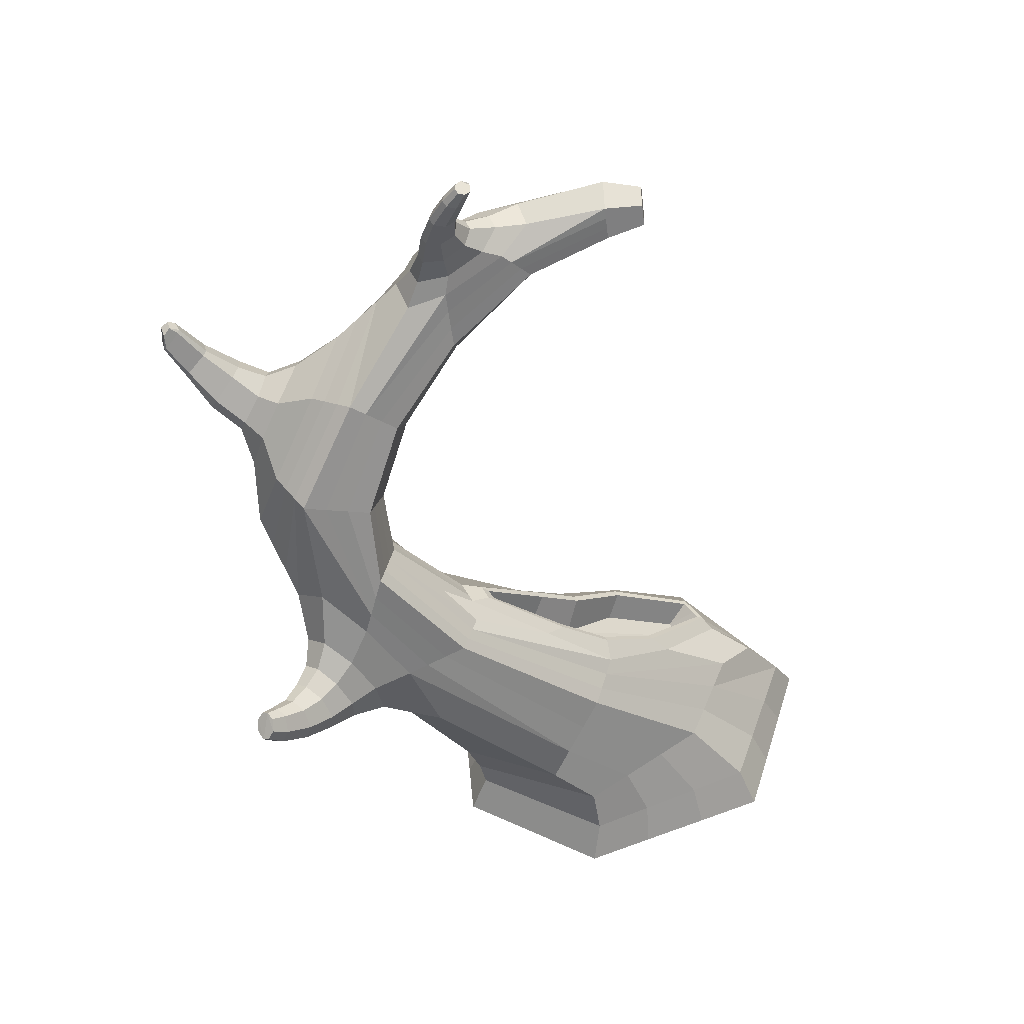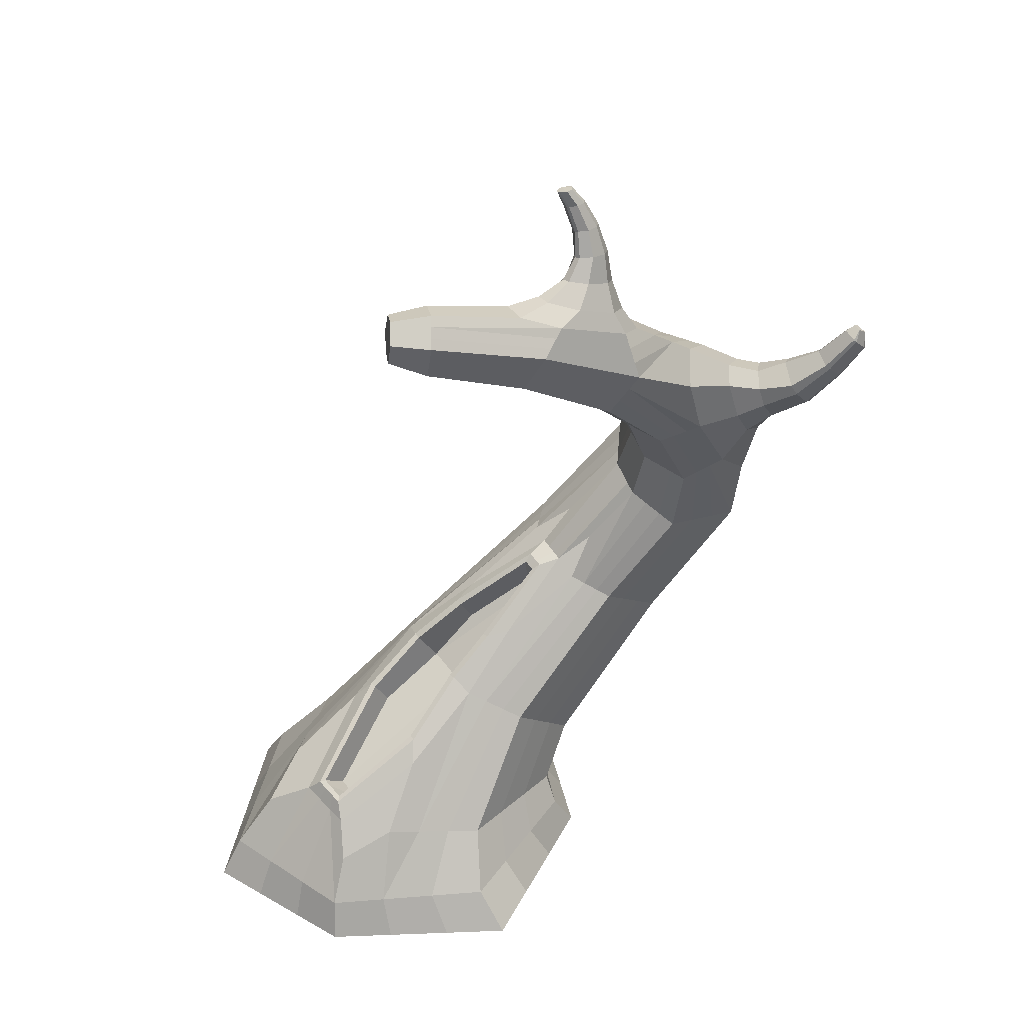
<metadata>
{"format":"obj","ext":"obj","renderer":"f3d","projection":"perspective","resolution":1024,"background":"white","views":[{"elev":47.2,"azim":-92.7,"up":"+Y"},{"elev":41.1,"azim":80.1,"up":"+Y"}]}
</metadata>
<code>
v  13.77 0 -48.5
v  7.046 9.649 -47.61
v  14.6 11.51 -39.13
v  24.23 0 -38.95
v  -24.94 0 -57.73
v  -26.07 7.522 -58.19
v  -13.29 7.654 -57.14
v  -10.81 0 -57.89
v  -39.07 0 -57.56
v  -58.18 0 -22.75
v  -55.34 11.75 -24.68
v  -38.86 7.39 -59.24
v  -52.09 0 -7.363
v  -46 0 8.026
v  -42.77 15.4 -2.927
v  -49.06 13.57 -13.8
v  -25.84 0 29.08
v  -11.78 0 34.75
v  -20.48 19.99 15.68
v  -28.48 18.6 11.82
v  33.58 0 -14.82
v  22.01 14.74 -21.8
v  21.87 16.1 -12.96
v  32.48 0 -0.2369
v  25.58 -10.42 25.63
v  15.39 -10.42 35.99
v  -11.23 -10.42 40.34
v  -50.45 -10.42 10.71
v  -27.64 -10.42 34.32
v  -56.84 -10.42 -6.878
v  -27.21 -10.42 -62.45
v  15.21 -10.42 -54.12
v  -12.74 -10.42 -63.11
v  40.03 -10.42 -18.13
v  28.68 -10.42 -44.47
v  37.91 -10.42 -1.429
v  15.58 188.6 -11.3
v  15.78 190.4 -11.54
v  14.4 193.6 -12.02
v  12.96 186.3 -11.12
v  12.83 195 -12.26
v  5.122 192.7 -12.32
v  5.181 188.4 -11.75
v  4.626 190.9 -12.1
v  6.232 187.7 -11.61
v  8.772 186.6 -11.36
v  10.26 186.3 -11.25
v  14.18 186.5 -11.09
v  -4.121 28.02 -57.63
v  -0.8656 33.61 -52.39
v  -28.73 18.32 -63
v  -18.05 20.38 -62.93
v  -56.77 25.81 -36.95
v  -39.41 16.27 -63.08
v  -47.76 37.45 -28.11
v  -52.26 31.63 -32.53
v  -35.48 47.26 -20.47
v  -39.37 45.26 -22.08
v  0.6955 41.81 -42.24
v  -0.9983 44.43 -37.32
v  -19.55 60.3 -87.34
v  -16.55 64.9 -82.07
v  -32.56 59.94 -95.41
v  -27.55 57.82 -94.01
v  -53.77 52.58 -71.03
v  -45.65 47.76 -81.77
v  -50.65 77.26 -68.78
v  -52.6 76.15 -74.04
v  -41.73 78.34 -60.82
v  -45.22 78.36 -62.18
v  -15.39 71.08 -73.39
v  -17.22 72.65 -69.97
v  -18.64 92.44 -108.2
v  -16.37 93.76 -101.7
v  -31.01 83.99 -110.1
v  -25.95 87.55 -112.4
v  -78.92 78.83 -119.9
v  -79.55 79.64 -118.5
v  -78.51 81.71 -117.1
v  -74.22 84.5 -118.5
v  -75.97 83.99 -117.1
v  -73.49 83.79 -120
v  -74.1 81.81 -121.3
v  -76.67 79.37 -121.4
v  -54.55 75.03 -79.29
v  -52.19 91.7 -90.84
v  -56.4 82.99 -95.42
v  -58.04 73.19 -89.13
v  -37.81 105.4 -83.62
v  -42.55 106.4 -84.87
v  -17.23 97 -91.77
v  -20.35 98.92 -88.39
v  -8.93 120.3 -103.4
v  -9.044 118.3 -99.77
v  -37.29 102.1 -113
v  -33.85 109 -116.2
v  -38.61 132.6 -108.2
v  -35.35 133.2 -110.7
v  -48.93 102.1 -87.69
v  -39.96 128.3 -93.99
v  -40.92 130.1 -99.88
v  -50.56 96.91 -89.27
v  -31.11 122.6 -85.78
v  -35.06 124.5 -86.94
v  -12.41 116.9 -93.06
v  -15.67 117.4 -89.96
v  -1.159 140.4 -93.8
v  -1.358 139.1 -90.19
v  -25.33 154.8 -95.51
v  -23.48 154.3 -98.99
v  -27.09 149.6 -83.83
v  -27.14 152.5 -87.93
v  -21.44 142.4 -78.15
v  -24.24 144.6 -78.94
v  -4.505 137.6 -84.26
v  -7.453 137.5 -81.93
v  7.995 164.5 -74.85
v  7.721 160.8 -72.37
v  -4.051 172.1 -84.1
v  5.887 176.2 -75.14
v  7.078 172.2 -76.24
v  -6.016 167.7 -89.59
v  -13.01 169.6 -64.3
v  -11.64 174.4 -64.93
v  -10.35 160.8 -63.19
v  -12.36 162.8 -63.43
v  5.365 157.5 -67.29
v  3.283 158 -64.69
v  16.58 180.9 -48.9
v  16.34 177.8 -47.12
v  13.26 187.3 -54.07
v  15.04 185.6 -52.37
v  -3.704 181.9 -45.15
v  -3.953 184.3 -47.71
v  0.4553 176.7 -41.85
v  -1.5 178.1 -42.22
v  13.82 174.3 -44.45
v  11.54 173.9 -43.56
v  18.55 189.2 -21.21
v  18.26 186.3 -20.84
v  14.43 195.7 -22.25
v  16.64 193.9 -21.91
v  10.17 192.7 -45.41
v  3.058 191.5 -43.41
v  4.154 195 -22.62
v  12.22 197.6 -22.59
v  2.648 189.6 -21.98
v  3.401 192.3 -22.3
v  5.156 184.6 -21.22
v  3.525 185.7 -21.44
v  16.02 183.1 -20.53
v  14.08 182.7 -20.57
v  21.67 0 23.03
v  11.84 19.68 12.4
v  7.304 20.14 15.09
v  11.98 0 31.72
v  1.026 19.51 7.294
v  6.768 18.64 4.392
v  -0.1871 31.6 -16.29
v  -13.84 41.92 -30.75
v  -24.98 42.95 -25.83
v  -17.28 34.15 -9.294
v  -17.57 52.89 -41.81
v  -25.94 65.61 -55.82
v  -28.78 65.99 -54.64
v  -28.39 54.2 -37.4
v  -26.46 78.03 -62.4
v  -26.67 102 -84.13
v  -29.86 103.2 -83.25
v  -28.92 78.39 -61.42
v  -21.67 118.8 -86.11
v  -24.42 119.8 -85.37
v  -13.14 138.4 -78.86
v  -15.89 139.3 -78.11
v  -1.98 158.5 -62.37
v  -5.161 158.7 -62.66
v  6.979 174.2 -42.27
v  4.695 174.8 -41.87
v  10.36 182.8 -20.74
v  8.572 183.1 -20.87
v  -41.68 -10.42 -61.8
v  -63.23 -10.42 -24.47
v  -3.619 166.9 -140.7
v  -4.454 165.6 -142.5
v  -7.653 165.4 -141.6
v  -6.148 166.8 -140.1
v  -7.981 163.3 -95.08
v  0.669 157.3 -93.47
v  -4.548 151.8 -105.9
v  -9.758 155 -106.9
v  -0.9606 141.7 -97.4
v  -4.279 141.3 -108.8
v  -8.815 122.3 -107
v  -7.762 133 -113
v  -17.96 110.8 -115.8
v  -15.28 127.2 -118.6
v  -30.41 115.8 -119.3
v  -21.62 129.8 -120.1
v  -32.08 133.8 -113.2
v  -23.34 140.9 -116.6
v  -21.62 153.7 -102.5
v  -18.92 149.6 -111.9
v  -5.526 148.8 -114.9
v  -10.03 151.6 -115.4
v  -4.328 143.8 -116.2
v  -6.973 137.9 -119.5
v  -11.29 135.9 -121.9
v  -16.82 138.4 -123
v  -19.65 143.5 -121.4
v  -16.04 149.7 -117.4
v  -2.864 150.9 -123
v  -9.091 154.3 -122.7
v  -2.393 148.2 -124.5
v  -4.423 143.5 -128.3
v  -6.614 142 -130
v  -14.44 144.9 -130.5
v  -15.4 147.8 -128.9
v  -11.87 153.3 -124.2
v  -2.354 157 -132
v  -6.81 158.7 -131
v  -2.064 155.8 -133
v  -3.457 152.6 -136.4
v  -4.526 151.8 -137.3
v  -10.2 153.2 -136.9
v  -10.65 154.3 -135.9
v  -8.117 158.2 -131.8
v  -2.131 164.9 -138.9
v  -5.697 165.7 -137.6
v  -1.923 164.2 -139.6
v  -3.163 161.2 -142.5
v  -3.85 160.6 -142.9
v  -8.476 161 -141.9
v  -8.735 161.6 -141.3
v  -6.485 165.2 -138
v  -13.05 214.8 -59.95
v  -11.96 214.9 -58.51
v  -9.988 215.5 -58.52
v  -8.899 216 -60.73
v  -9.518 215.8 -58.89
v  -9.982 216 -62.11
v  -11.72 215.7 -62.36
v  -12.85 215.2 -61.6
v  -2.086 176.5 -78.61
v  -10.58 175.3 -75.66
v  -7.888 181.9 -72.82
v  -3.732 182.4 -74.8
v  -10.28 179.2 -65.55
v  -8.608 184.3 -64.65
v  -4.202 186.7 -50.26
v  -4.566 188.8 -55.44
v  1.244 192.2 -51.71
v  5.184 192.8 -53.31
v  11.48 189.1 -55.78
v  6.457 190.3 -61.39
v  4.697 180.1 -74.04
v  2.517 185.5 -71.3
v  -8.53 189.2 -71.22
v  -6.156 189.8 -72.39
v  -9.086 190.1 -65.76
v  -6.13 192.5 -60.08
v  -1.804 194.5 -58.53
v  0.3465 195.2 -59.69
v  0.9527 194.2 -64.65
v  -2.123 191.7 -70.4
v  -10.18 196.9 -70.22
v  -8.259 197.6 -71.45
v  -10.41 196.7 -66.4
v  -8.085 197.6 -62.66
v  -4.527 199.1 -62.1
v  -3.234 199.7 -63.06
v  -2.883 199.6 -66.51
v  -5.216 198.7 -70.07
v  -11.79 204.4 -68.09
v  -10.2 205 -69.15
v  -11.96 203.8 -65.02
v  -10.08 204 -62.38
v  -7.145 205 -62.46
v  -6.263 205.6 -63.15
v  -5.88 205.9 -65.78
v  -7.754 205.6 -68.3
v  -12.81 211 -64.62
v  -11.32 211.7 -65.61
v  -13.07 210.5 -62.18
v  -11.64 210.6 -60.27
v  -9.125 211.4 -60.66
v  -8.496 211.8 -61.15
v  -7.979 212.1 -63.27
v  -9.402 212 -65.08
v  -51.54 58.79 -92.76
v  -46.8 64.55 -100.7
v  -37.58 62.07 -96.81
v  -56.53 62.52 -87.27
v  -36.06 80.42 -107.9
v  -45.49 75.3 -106.9
v  -48.14 84.25 -107.7
v  -40.72 95.24 -109.9
v  -47.31 101.5 -102.7
v  -52.68 87.59 -102.8
v  -61.01 64.91 -95.54
v  -57.71 62.16 -99.08
v  -62.09 71.66 -95.84
v  -60.4 78.75 -99.9
v  -57.22 81.85 -105.1
v  -54.07 79.73 -108.6
v  -52.85 73.23 -108.4
v  -54.41 65.44 -104.3
v  -66.53 67.01 -102
v  -64.28 64.87 -104.8
v  -67.02 72.25 -101.4
v  -64.92 77.95 -104.1
v  -62.07 80.14 -108.4
v  -59.88 78.58 -111.2
v  -59.48 73.24 -111.8
v  -61.54 66.98 -109.2
v  -72.37 70.45 -108.5
v  -70.9 68.89 -110.7
v  -72.1 74.54 -107.4
v  -69.54 79.07 -108.9
v  -67.3 80.38 -112.1
v  -65.78 79.27 -114.2
v  -65.72 75.43 -115.3
v  -68.31 70.42 -113.9
v  -77.35 75.45 -114.8
v  -76.41 74.35 -116.4
v  -76.45 78.48 -113.3
v  -73.53 81.9 -113.8
v  -71.44 82.64 -115.9
v  -70.38 81.79 -117.7
v  -70.86 79.13 -119
v  -73.85 75.38 -118.5
v  5.618 194.5 -12.53
v  11.26 196.3 -12.51
v  24.38 11.37 10.31
v  21.74 17.46 -4.118
v  9.926 33.12 -13.25
v  16.38 19.21 9.709
v  -12.67 61.08 -46.1
v  -19.05 74.23 -66.55
v  -23.92 84.84 -72.42
v  -23.99 77.67 -63.38
v  -12.47 21.37 19.55
v  -0.4486 13.94 29.64
v  2.766 20.61 17.78
v  -17.93 36.39 0.444
v  -38.25 78.32 -59.47
v  -32.1 63.51 -38.09
v  -31.38 78.74 -60.45
v  -34.58 87.45 -68.63
v  -31.6 49.25 -18.87
v  -17.37 41.31 -4.584
v  -25.86 51.78 -19.67
v  4.369 24.29 14.4
v  9.706 23.67 11.38
v  7.038 23.98 12.89
v  5.043 38.23 -14.33
v  12.37 23.36 9.866
v  -2.692 47.05 -32.4
v  -6.756 50.19 -28.54
v  -12.78 59.74 -39.72
v  -23.82 76.11 -57.57
v  -26.91 76.51 -56.27
v  -25.36 76.31 -56.92
v  -28.26 61.62 -33.34
v  -28.46 76.71 -55.62
v  -15.97 41.07 -5.614
v  -24.25 51.34 -20.4
v  4.546 24.8 12.74
v  8.68 24.24 10.45
v  6.613 24.52 11.6
v  3.425 38.18 -13.6
v  10.75 23.96 9.312
v  -8.298 50.01 -27.65
v  -14.29 59.46 -38.79
v  -24.12 74.48 -55.35
v  -25.11 74.61 -54.92
v  -26.61 61.01 -33.81
v  -27.11 74.87 -54.08
v  -26.11 74.74 -54.5
v  3.316 0 -58.06
v  -0.5079 7.787 -56.09
v  22.15 13.37 -30.64
v  34.69 0 -29.4
v  -39.91 0 23.41
v  -36.49 17.22 7.951
v  2.279 0 40.41
v  31.37 0 14.34
v  42.16 -10.42 -34.83
v  1.734 -10.42 -63.77
v  -44.06 -10.42 28.3
v  5.189 -10.42 46.35
v  35.78 -10.42 15.27
v  11.75 186 -11.15
v  7.283 186.9 -11.47
v  4.13 189.1 -11.89
v  15.97 192.3 -11.78
v  15.39 186.7 -11.06
v  -7.376 22.44 -62.86
v  2.389 39.19 -47.16
v  -43.25 43.27 -23.69
v  -22.54 55.7 -92.6
v  -13.56 69.5 -76.81
v  -48.71 78.38 -63.53
v  -20.9 91.12 -114.7
v  -14.11 95.08 -95.15
v  -33.06 104.4 -82.37
v  -47.3 107.3 -86.12
v  -23.47 100.8 -85.01
v  -9.159 116.3 -96.16
v  -41.88 132 -105.8
v  -39.01 126.4 -88.1
v  -27.17 120.7 -84.62
v  -18.92 117.9 -86.85
v  -1.557 137.7 -86.58
v  -27.18 155.4 -92.04
v  -27.05 146.7 -79.72
v  -18.63 140.3 -77.36
v  -10.4 137.4 -79.61
v  8.268 168.2 -77.33
v  7.447 157.1 -69.89
v  -14.37 164.9 -63.68
v  -8.342 158.8 -62.94
v  1.2 158.4 -62.08
v  16.81 183.9 -50.67
v  16.1 174.7 -45.35
v  -3.455 179.5 -42.59
v  2.41 175.4 -41.47
v  9.263 173.5 -42.67
v  18.85 192 -21.57
v  17.96 183.4 -20.48
v  1.894 186.8 -21.66
v  6.786 183.5 -21
v  12.14 182.4 -20.61
g Cylinder001
f 1 2 3 4
f 5 6 7 8
f 9 10 11 12
f 13 14 15 16
f 17 18 19 20
f 21 22 23 24
f 25 26 27 28
f 27 29 28
f 28 30 31 32
f 31 33 32
f 25 28 32 34
f 32 35 34
f 25 34 36
f 37 38 39 40
f 39 41 42 43
f 42 44 43
f 43 45 46 40
f 46 47 40
f 39 43 40
f 37 40 48
f 2 49 50 3
f 6 51 52 7
f 12 11 53 54
f 16 15 55 56
f 20 19 57 58
f 22 59 60 23
f 49 61 62 50
f 51 63 64 52
f 54 53 65 66
f 56 55 67 68
f 58 57 69 70
f 59 71 72 60
f 61 73 74 62
f 64 63 75 76
f 77 78 79 80
f 79 81 80
f 80 82 83 77
f 84 77 83
f 85 86 87 88
f 70 69 89 90
f 71 91 92 72
f 74 73 93 94
f 76 75 95 96
f 97 98 96 95
f 99 100 101 102
f 89 103 104 90
f 92 91 105 106
f 93 107 108 94
f 97 109 110 98
f 100 111 112 101
f 103 113 114 104
f 106 105 115 116
f 107 117 118 108
f 119 120 121 122
f 109 119 122 110
f 112 111 123 124
f 114 113 125 126
f 116 115 127 128
f 117 129 130 118
f 120 131 132 121
f 124 123 133 134
f 125 135 136 126
f 128 127 137 138
f 130 129 139 140
f 132 131 141 142
f 143 144 145 146
f 133 147 148 134
f 135 149 150 136
f 138 137 151 152
f 153 154 155 156
f 157 158 159 160
f 157 160 161 162
f 160 163 164 161
f 164 165 166 161
f 167 168 169 170
f 168 171 172 169
f 171 173 174 172
f 173 175 176 174
f 175 177 178 176
f 177 179 180 178
f 1 4 35 32
f 21 24 36 34
f 153 156 26 25
f 18 17 29 27
f 13 30 28 14
f 10 9 181 182
f 5 8 33 31
f 183 184 185 186
f 187 188 189 190
f 188 191 192 189
f 191 193 194 192
f 193 195 196 194
f 195 197 198 196
f 197 199 200 198
f 199 201 202 200
f 201 187 190 202
f 190 189 203 204
f 189 192 205 203
f 192 194 206 205
f 194 196 207 206
f 196 198 208 207
f 198 200 209 208
f 200 202 210 209
f 202 190 204 210
f 204 203 211 212
f 203 205 213 211
f 205 206 214 213
f 206 207 215 214
f 207 208 216 215
f 208 209 217 216
f 209 210 218 217
f 210 204 212 218
f 212 211 219 220
f 211 213 221 219
f 213 214 222 221
f 214 215 223 222
f 215 216 224 223
f 216 217 225 224
f 217 218 226 225
f 218 212 220 226
f 220 219 227 228
f 219 221 229 227
f 221 222 230 229
f 222 223 231 230
f 223 224 232 231
f 224 225 233 232
f 225 226 234 233
f 226 220 228 234
f 228 227 183 186
f 227 229 183
f 229 230 184 183
f 230 231 184
f 231 232 185 184
f 232 233 185
f 233 234 186 185
f 234 228 186
f 235 236 237 238
f 237 239 238
f 238 240 241 235
f 242 235 241
f 243 244 245 246
f 244 247 248 245
f 247 249 250 248
f 249 144 251 250
f 144 143 252 251
f 143 253 254 252
f 253 255 256 254
f 255 243 246 256
f 246 245 257 258
f 245 248 259 257
f 248 250 260 259
f 250 251 261 260
f 251 252 262 261
f 252 254 263 262
f 254 256 264 263
f 256 246 258 264
f 258 257 265 266
f 257 259 267 265
f 259 260 268 267
f 260 261 269 268
f 261 262 270 269
f 262 263 271 270
f 263 264 272 271
f 264 258 266 272
f 266 265 273 274
f 265 267 275 273
f 267 268 276 275
f 268 269 277 276
f 269 270 278 277
f 270 271 279 278
f 271 272 280 279
f 272 266 274 280
f 274 273 281 282
f 273 275 283 281
f 275 276 284 283
f 276 277 285 284
f 277 278 286 285
f 278 279 287 286
f 279 280 288 287
f 280 274 282 288
f 282 281 242 241
f 281 283 235 242
f 283 284 236 235
f 284 285 237 236
f 285 286 239 237
f 286 287 238 239
f 287 288 240 238
f 288 282 241 240
f 66 289 290 291
f 65 85 88 292
f 293 294 295 296
f 86 297 298 87
f 292 289 66 65
f 291 290 294 293
f 67 99 102 68
f 296 295 298 297
f 289 292 299 300
f 292 88 301 299
f 88 87 302 301
f 87 298 303 302
f 298 295 304 303
f 295 294 305 304
f 294 290 306 305
f 290 289 300 306
f 300 299 307 308
f 299 301 309 307
f 301 302 310 309
f 302 303 311 310
f 303 304 312 311
f 304 305 313 312
f 305 306 314 313
f 306 300 308 314
f 308 307 315 316
f 307 309 317 315
f 309 310 318 317
f 310 311 319 318
f 311 312 320 319
f 312 313 321 320
f 313 314 322 321
f 314 308 316 322
f 316 315 323 324
f 315 317 325 323
f 317 318 326 325
f 318 319 327 326
f 319 320 328 327
f 320 321 329 328
f 321 322 330 329
f 322 316 324 330
f 324 323 78 77
f 323 325 79 78
f 325 326 81 79
f 326 327 80 81
f 327 328 82 80
f 328 329 83 82
f 329 330 84 83
f 330 324 77 84
f 139 38 37 140
f 141 41 39 142
f 146 145 331 332
f 148 147 44 42
f 149 45 43 150
f 179 47 46 180
f 152 151 48 40
f 333 334 335 336
f 337 338 339 340
f 341 342 343 344
f 345 346 347 348
f 349 344 350 351
f 344 343 352 350
f 155 154 353 354
f 336 335 355 356
f 335 357 358 355
f 357 337 359 358
f 337 340 360 359
f 170 361 362 167
f 347 346 363 364
f 346 349 351 363
f 351 350 365 366
f 350 352 367 365
f 354 353 368 369
f 356 355 370 371
f 355 358 372 370
f 358 359 373 372
f 359 360 374 373
f 362 375 374 360
f 364 363 376 377
f 363 351 366 376
f 366 365 162 161
f 365 367 157 162
f 368 371 158 369
f 367 369 158 157
f 371 370 159 158
f 370 372 160 159
f 372 373 163 160
f 373 374 164 163
f 378 377 165 375
f 375 165 164 374
f 377 376 166 165
f 376 366 161 166
f 379 380 2 1
f 381 382 4 3
f 9 12 6 5
f 380 379 8 7
f 14 383 384 15
f 16 11 10 13
f 342 341 19 385
f 18 385 19
f 20 384 383 17
f 382 381 22 21
f 333 386 24 334
f 23 334 24
f 35 387 34
f 33 388 32
f 182 181 31 30
f 29 389 28
f 26 390 27
f 36 391 25
f 47 392 40
f 45 393 46
f 44 394 43
f 332 331 42 41
f 38 395 39
f 48 396 37
f 380 397 49 2
f 398 381 3 50
f 12 54 51 6
f 397 380 7 52
f 15 384 399 55
f 56 53 11 16
f 344 349 57 341
f 19 341 57
f 58 399 384 20
f 381 398 59 22
f 335 334 23 357
f 60 357 23
f 397 400 61 49
f 401 398 50 62
f 66 291 63 54
f 51 54 63
f 400 397 52 64
f 55 399 402 67
f 65 53 56 85
f 68 85 56
f 346 345 69 349
f 57 349 69
f 70 402 399 58
f 398 401 71 59
f 337 357 60 338
f 72 338 60
f 400 403 73 61
f 404 401 62 74
f 63 291 293 75
f 76 403 400 64
f 348 405 89 345
f 69 345 89
f 90 406 402 70
f 401 404 91 71
f 339 338 72 407
f 92 407 72
f 195 193 93 403
f 73 403 93
f 408 404 74 94
f 75 293 296 95
f 195 403 76 197
f 96 197 76
f 98 199 197 96
f 297 409 97 296
f 95 296 97
f 406 410 100 99
f 297 86 102 409
f 101 409 102
f 405 411 103 89
f 410 406 90 104
f 91 404 408 105
f 106 412 407 92
f 193 191 107 93
f 413 408 94 108
f 409 414 109 97
f 201 199 98 110
f 410 415 111 100
f 414 409 101 112
f 103 411 416 113
f 415 410 104 114
f 105 408 413 115
f 417 412 106 116
f 188 418 117 191
f 107 191 117
f 419 413 108 118
f 243 255 120 119
f 188 187 122 418
f 121 418 122
f 244 243 119 414
f 109 414 119
f 187 201 110 122
f 111 415 420 123
f 244 414 112 247
f 124 247 112
f 113 416 421 125
f 420 415 114 126
f 115 413 419 127
f 128 422 417 116
f 418 423 129 117
f 424 419 118 130
f 255 253 131 120
f 423 418 121 132
f 123 420 425 133
f 134 249 247 124
f 421 426 135 125
f 425 420 126 136
f 127 419 424 137
f 138 427 422 128
f 129 423 428 139
f 429 424 130 140
f 143 146 141 253
f 131 253 141
f 142 428 423 132
f 425 430 147 133
f 144 249 134 145
f 148 145 134
f 426 431 149 135
f 430 425 136 150
f 137 424 429 151
f 432 427 138 152
f 333 336 154 386
f 153 386 154
f 342 385 156 343
f 155 343 156
f 339 407 168 340
f 167 340 168
f 348 347 170 405
f 169 405 170
f 168 407 412 171
f 411 405 169 172
f 412 417 173 171
f 416 411 172 174
f 417 422 175 173
f 421 416 174 176
f 422 427 177 175
f 426 421 176 178
f 427 432 179 177
f 431 426 178 180
f 382 387 35 4
f 32 388 379 1
f 24 386 391 36
f 34 387 382 21
f 385 390 26 156
f 25 391 386 153
f 383 389 29 17
f 27 390 385 18
f 10 182 30 13
f 28 389 383 14
f 8 379 388 33
f 31 181 9 5
f 402 406 99 67
f 86 85 68 102
f 139 428 395 38
f 396 429 140 37
f 141 146 332 41
f 395 428 142 39
f 147 430 394 44
f 331 145 148 42
f 431 393 45 149
f 394 430 150 43
f 179 432 392 47
f 393 431 180 46
f 151 429 396 48
f 392 432 152 40
f 154 336 356 353
f 352 343 155 354
f 170 347 364 361
f 360 340 167 362
f 353 356 371 368
f 367 352 354 369
f 361 364 377 378
f 361 378 375 362

</code>
